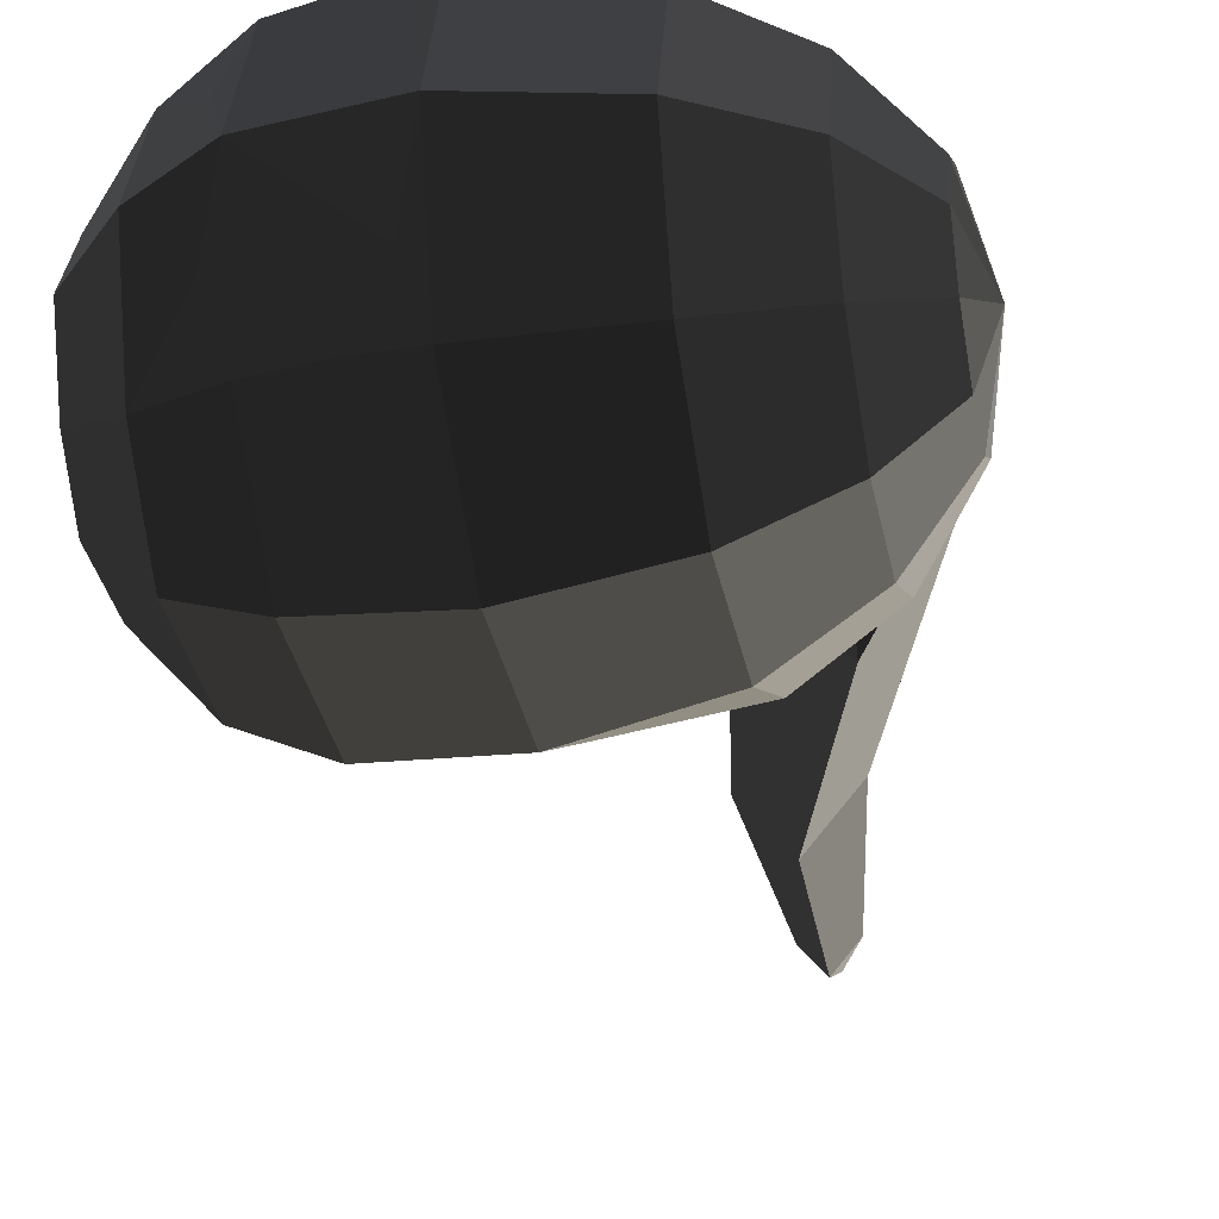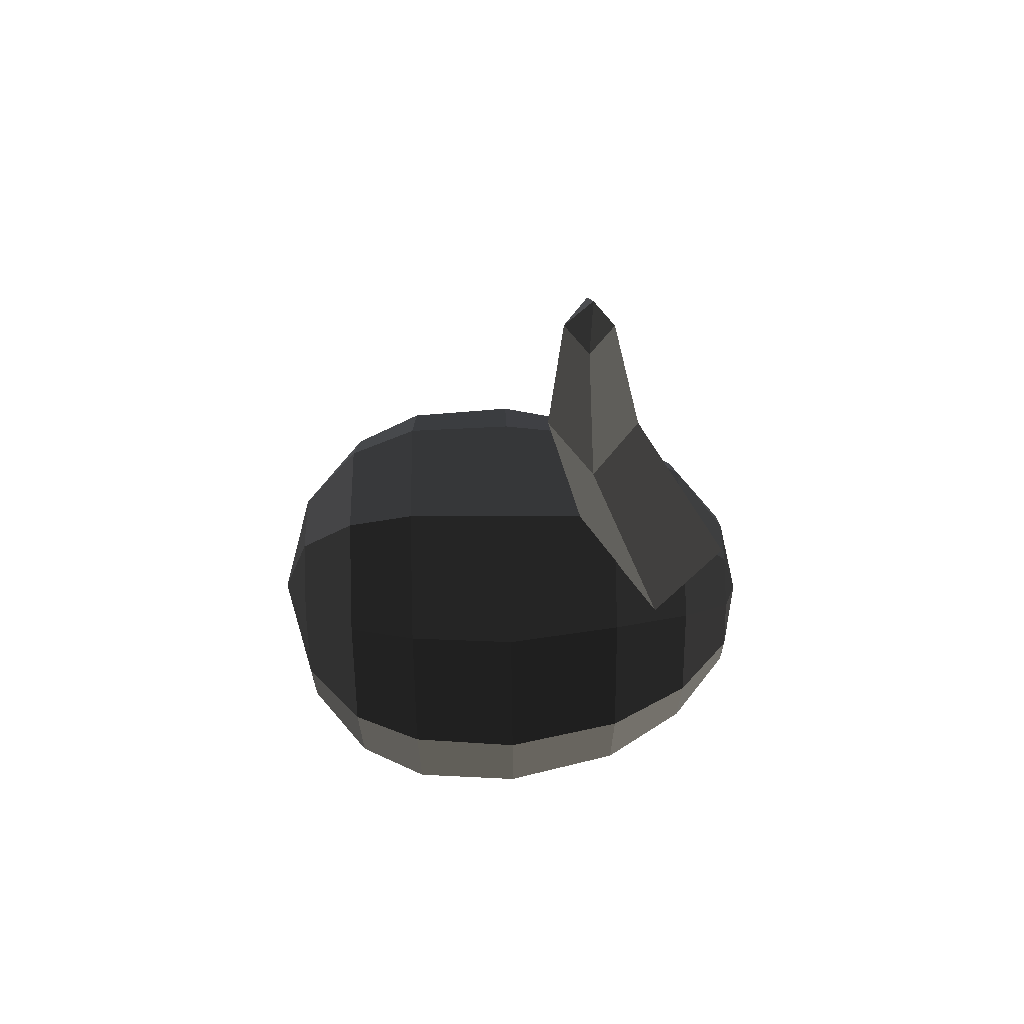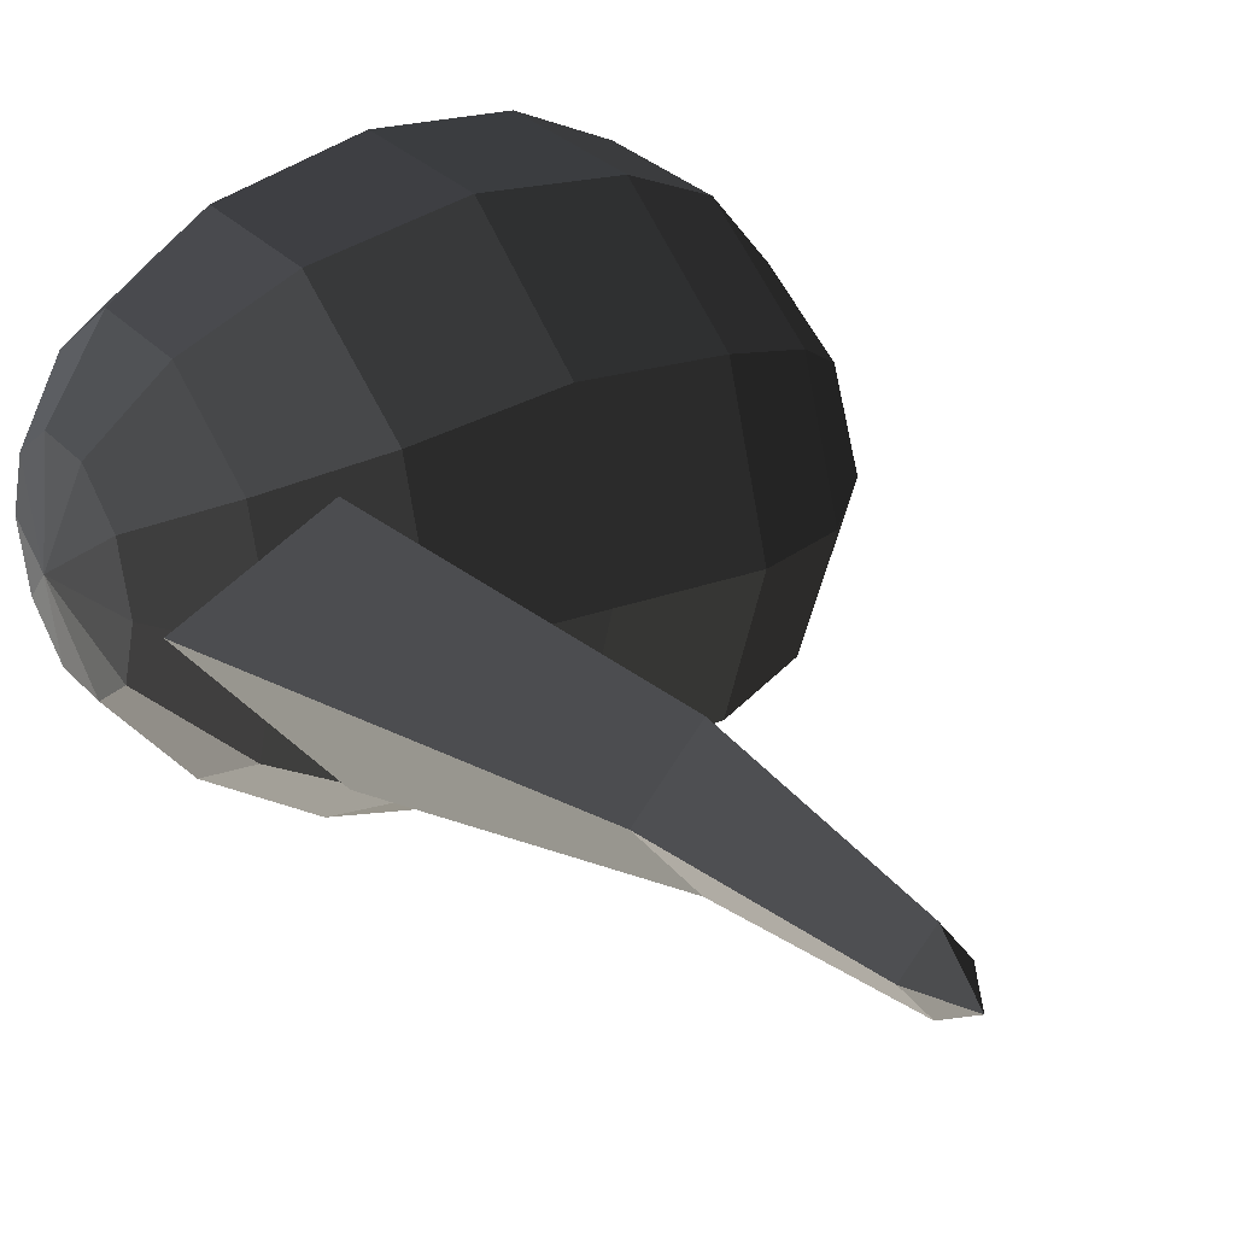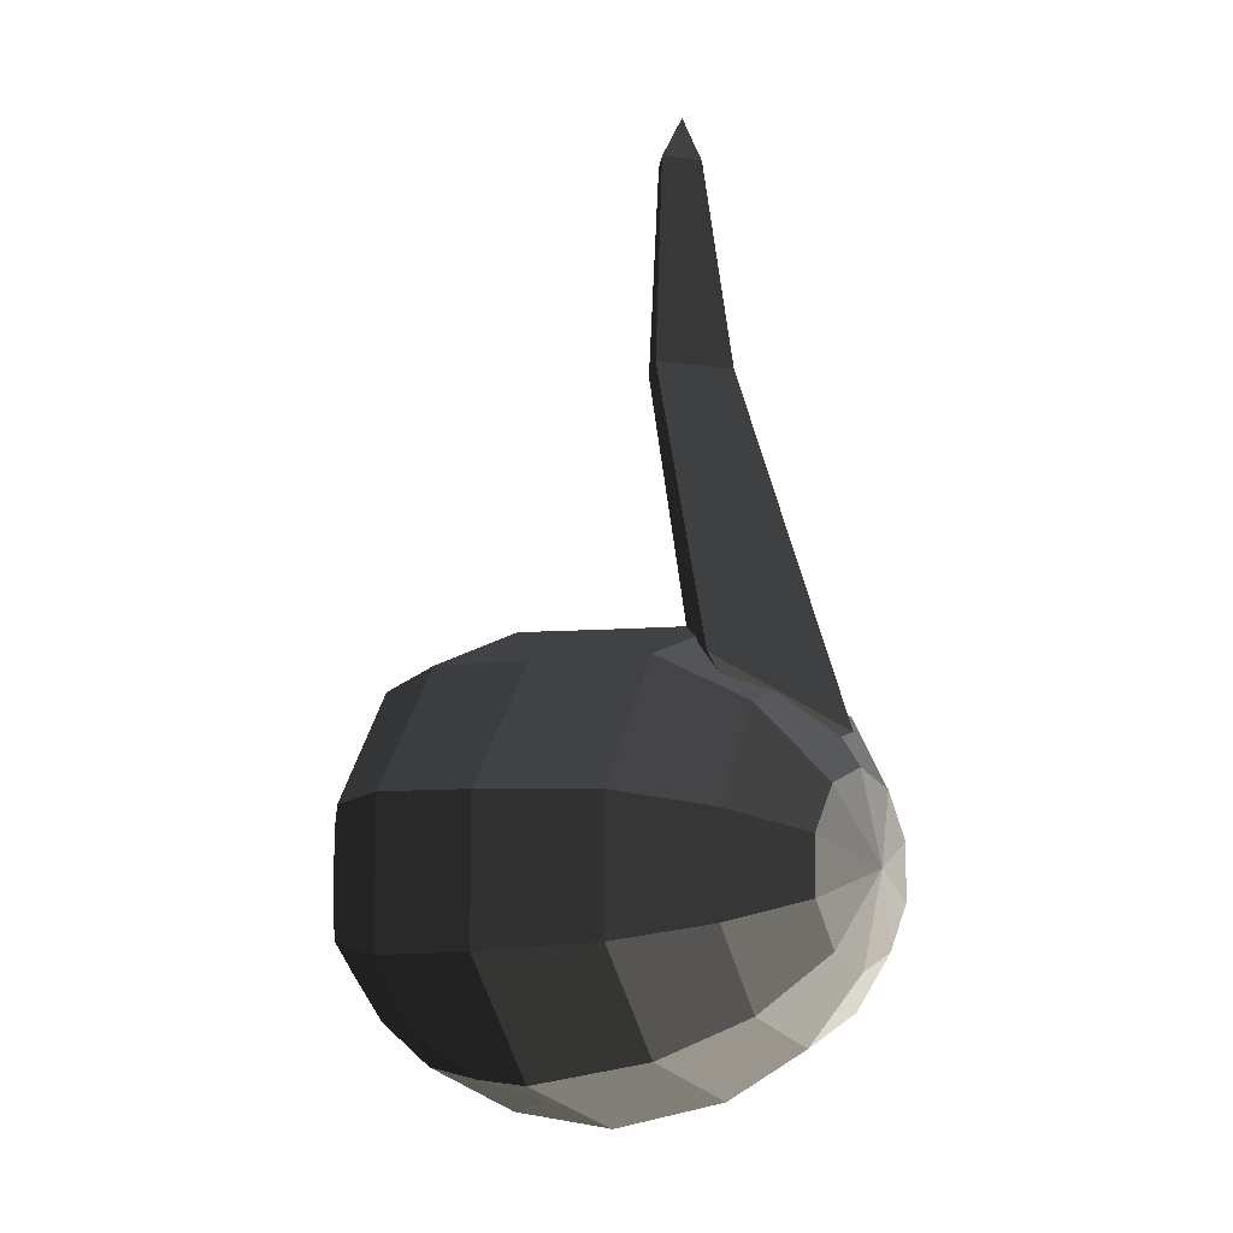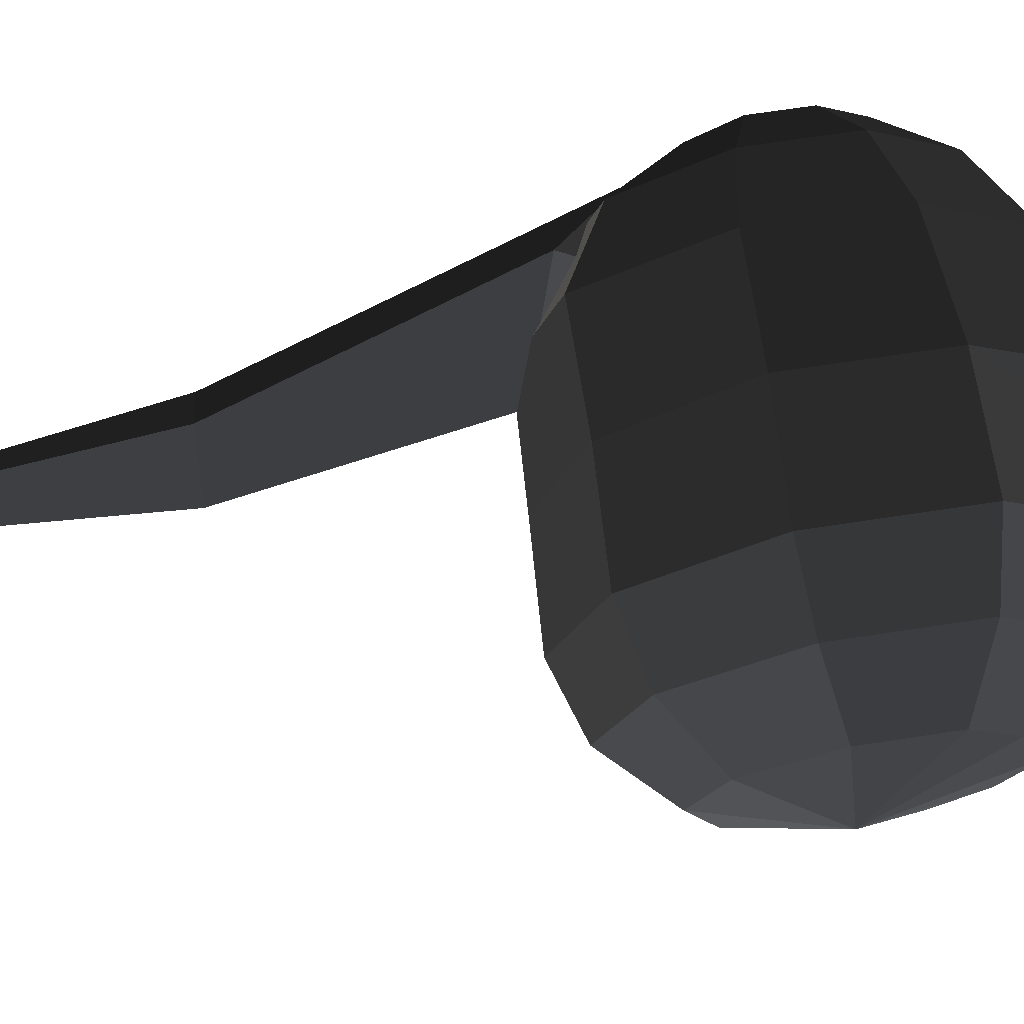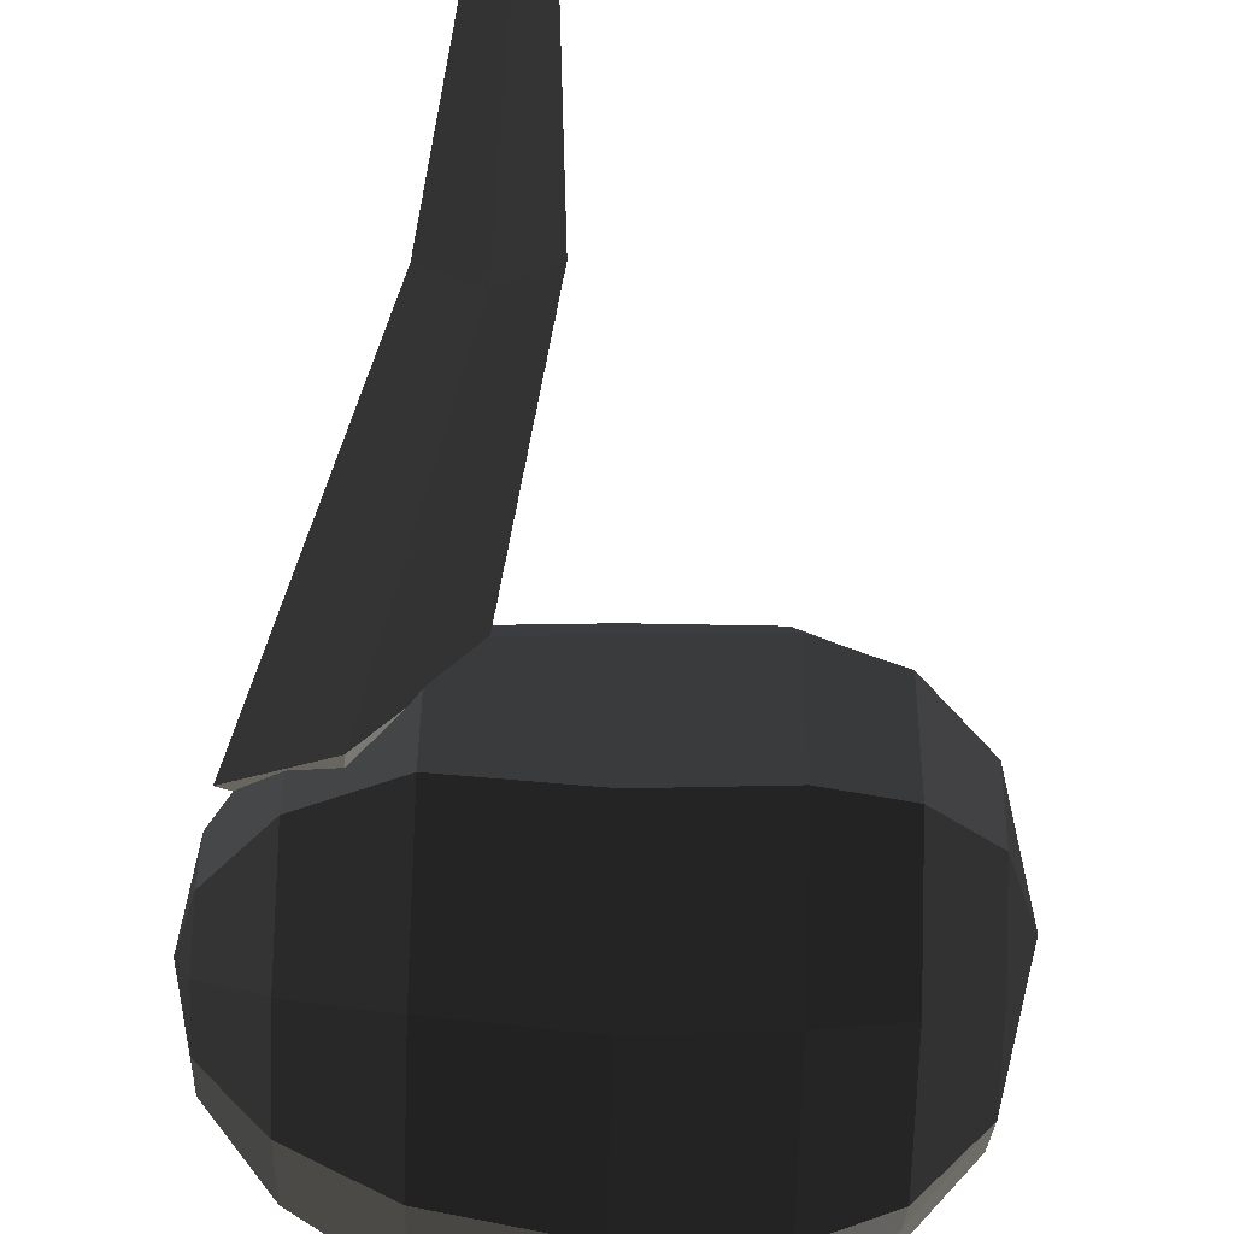
<metadata>
{"format":"obj","ext":"obj","renderer":"f3d","projection":"perspective","resolution":1024,"background":"white","views":[{"elev":-35.8,"azim":11.6,"up":"+Z"},{"elev":66.0,"azim":-1.2,"up":"+Y"},{"elev":27.4,"azim":148.0,"up":"+Z"},{"elev":-8.1,"azim":33.4,"up":"+Y"},{"elev":70.6,"azim":-98.6,"up":"+Z"},{"elev":-69.2,"azim":178.1,"up":"+Z"}]}
</metadata>
<code>
v 0.3132 -0.0946 -0.0687
v 0.3132 -0.0361 -0.1112
v 0.339 0 0
v 0.339 0 0
v 0.3132 0.0361 -0.1112
v 0.3132 0.0361 -0.1112
v 0.3132 0.0946 -0.0687
v 0.3132 0.0946 -0.0687
v 0.3132 0.1169 0
v 0.3132 0.1169 0
v 0.3132 0.0946 0.0687
v 0.3132 0.0946 0.0687
v 0.3132 0.0361 0.1112
v 0.3132 0.0361 0.1112
v 0.3132 -0.0361 0.1112
v 0.3132 -0.0361 0.1112
v 0.3132 -0.0946 0.0687
v 0.3132 -0.0946 0.0687
v 0.3132 -0.1169 0
v 0.3132 -0.1169 0
v 0.3132 -0.0946 -0.0687
v 0.3132 -0.0946 -0.0687
v 0.2397 -0.1661 -0.1206
v 0.2397 -0.2053 0
v 0.2397 -0.1661 0.1206
v 0.3132 -0.0946 0.0687
v 0.2397 -0.0634 0.1952
v 0.3132 -0.0361 0.1112
v 0.2397 0.0634 0.1952
v 0.3132 0.0361 0.1112
v 0.2397 0.1873 0.1206
v 0.3132 0.0946 0.0687
v 0.2397 0.2265 0
v 0.3132 0.1169 0
v 0.2397 0.1873 -0.1206
v 0.3132 0.0946 -0.0687
v 0.2397 0.0634 -0.1952
v 0.3132 0.0361 -0.1112
v 0.2397 -0.0634 -0.1952
v 0.3132 -0.0361 -0.1112
v 0.2397 -0.1661 -0.1206
v 0.3132 -0.0946 -0.0687
v 0.1297 -0.0837 -0.2577
v 0.1297 -0.217 -0.1593
v 0.1297 -0.2688 0
v 0.2397 -0.2053 0
v 0.1297 -0.217 0.1593
v 0.2397 -0.1661 0.1206
v 0.1297 -0.0837 0.2577
v 0.2397 -0.0634 0.1952
v 0.1297 0.0837 0.2577
v 0.2397 0.0634 0.1952
v 0.1297 0.2448 0.1593
v 0.2397 0.1873 0.1206
v 0.1297 0.2965 0
v 0.2397 0.2265 0
v 0.1297 0.2448 -0.1593
v 0.2397 0.1873 -0.1206
v 0.1297 0.0837 -0.2577
v 0.2397 0.0634 -0.1952
v 0.1297 -0.0837 -0.2577
v 0.2397 -0.0634 -0.1952
v -0.0295 0.0879 -0.2906
v -0.0295 -0.0944 -0.2906
v -0.0295 -0.2472 -0.1796
v 0.1297 -0.217 -0.1593
v -0.1029 -0.242 -0.1755
v -0.1029 -0.242 -0.1755
v -0.0536 -0.2697 -0.105
v -0.0536 -0.2697 -0.105
v -0.0295 -0.3056 0
v -0.0295 -0.3056 0
v 0.1297 -0.2688 0
v 0.1297 -0.217 -0.1593
v -0.0295 -0.2472 0.1796
v 0.1297 -0.217 0.1593
v -0.0536 -0.2697 0.105
v -0.0536 -0.2697 0.105
v -0.1763 -0.2899 0
v -0.1763 -0.2899 0
v -0.0536 -0.2697 -0.105
v -0.0536 -0.2697 -0.105
v -0.1029 -0.242 -0.1755
v -0.1763 -0.2293 -0.1726
v -0.2032 -0.2425 -0.0879
v -0.2032 -0.2425 -0.0879
v -0.2693 -0.1786 -0.1471
v -0.2693 -0.1786 -0.1471
v -0.2693 -0.2335 0
v -0.1763 -0.2899 0
v -0.2693 -0.1786 0.1471
v -0.2032 -0.2425 0.0879
v -0.1763 -0.2293 0.1726
v -0.1763 -0.2293 0.1726
v -0.2693 -0.1786 0.1471
v -0.2693 -0.1786 0.1471
v -0.2693 -0.1266 0.1976
v -0.1763 -0.1894 0.2042
v -0.3453 -0.0507 0.1519
v -0.3453 -0.0507 0.1519
v -0.3453 -0.1113 0.0939
v -0.3453 -0.1113 0.0939
v -0.3878 0.045 0
v -0.3878 0.045 0
v -0.3453 0.0578 0.1519
v -0.3453 0.0578 0.1519
v -0.3453 0.1628 0.0939
v -0.3453 0.1628 0.0939
v -0.3453 0.2029 0
v -0.3453 0.2029 0
v -0.3453 0.1628 -0.0939
v -0.3453 0.1628 -0.0939
v -0.3453 0.0578 -0.1519
v -0.3453 0.0578 -0.1519
v -0.3453 -0.0507 -0.1519
v -0.3453 -0.0507 -0.1519
v -0.3453 -0.1113 -0.0939
v -0.3453 -0.1113 -0.0939
v -0.2693 -0.1786 -0.1471
v -0.2693 -0.1786 -0.1471
v -0.2693 -0.1266 -0.1976
v -0.2693 -0.1266 -0.1976
v -0.2693 -0.0825 -0.238
v -0.2693 -0.0825 -0.238
v -0.2693 0.0817 -0.238
v -0.3453 0.0578 -0.1519
v -0.2693 0.2255 -0.1471
v -0.3453 0.1628 -0.0939
v -0.2693 0.2803 0
v -0.3453 0.2029 0
v -0.2693 0.2255 0.1471
v -0.3453 0.1628 0.0939
v -0.2693 0.0817 0.238
v -0.3453 0.0578 0.1519
v -0.2693 -0.0825 0.238
v -0.3453 -0.0507 0.1519
v -0.2693 -0.1266 0.1976
v -0.2693 -0.1266 0.1976
v -0.1763 -0.098 0.2792
v -0.1763 -0.1894 0.2042
v -0.2693 0.0817 0.238
v -0.1763 0.0912 0.2792
v -0.2693 0.2255 0.1471
v -0.1763 0.2497 0.1726
v -0.2693 0.2803 0
v -0.1763 0.3103 0
v -0.2693 0.2255 -0.1471
v -0.1763 0.2497 -0.1726
v -0.2693 0.0817 -0.238
v -0.1763 0.0912 -0.2792
v -0.2693 -0.0825 -0.238
v -0.1763 -0.098 -0.2792
v -0.0295 -0.0944 -0.2906
v -0.0295 0.0879 -0.2906
v -0.1763 -0.1894 -0.2042
v -0.1029 -0.242 -0.1755
v -0.1763 -0.2293 -0.1726
v -0.1763 -0.2293 -0.1726
v -0.2693 -0.1266 -0.1976
v -0.2693 -0.1786 -0.1471
v -0.1763 -0.098 -0.2792
v -0.2693 -0.0825 -0.238
v -0.2693 -0.1786 -0.1471
v -0.2693 -0.2335 0
v -0.3453 -0.1113 -0.0939
v -0.3453 -0.1514 0
v -0.3878 0.045 0
v -0.3878 0.045 0
v -0.3453 -0.1113 0.0939
v -0.3453 -0.1113 0.0939
v -0.2693 -0.1786 0.1471
v -0.2693 -0.2335 0
v 0.1297 -0.217 0.1593
v 0.1297 -0.0837 0.2577
v -0.0295 -0.2472 0.1796
v -0.0295 -0.0944 0.2906
v -0.1029 -0.242 0.1755
v -0.1029 -0.242 0.1755
v -0.0536 -0.2697 0.105
v -0.0536 -0.2697 0.105
v -0.1763 -0.2899 0
v -0.1763 -0.2293 0.1726
v -0.1763 -0.1894 0.2042
v -0.1763 -0.1894 0.2042
v -0.1763 -0.098 0.2792
v -0.0295 -0.0944 0.2906
v -0.1763 0.0912 0.2792
v -0.0295 0.0879 0.2906
v 0.1297 0.0837 0.2577
v 0.1297 -0.0837 0.2577
v -0.0295 0.2449 0.1796
v 0.1297 0.2448 0.1593
v -0.1763 0.0912 0.2792
v -0.1763 0.2497 0.1726
v -0.1763 0.3103 0
v -0.0295 0.3033 0
v 0.1297 0.2965 0
v 0.1297 0.2448 0.1593
v -0.0295 0.2449 -0.1796
v 0.1297 0.2448 -0.1593
v -0.0295 0.0879 -0.2906
v 0.1297 0.0837 -0.2577
v -0.1763 0.2497 -0.1726
v -0.1763 0.0912 -0.2792
v -0.0295 0.3033 0
v -0.1763 0.3103 0
v 0.0744 0.9432 0.0004
v 0.0702 0.8832 -0.0398
v 0.0398 0.8852 0.0006
v 0.0398 0.8852 0.0006
v 0.0702 0.8832 0.0407
v 0.0702 0.8832 0.0407
v 0.1033 0.8822 0.0006
v 0.1033 0.8822 0.0006
v 0.0702 0.8832 -0.0398
v 0.0702 0.8832 -0.0398
v 0.0835 0.6128 -0.0767
v 0.1476 0.6108 0.0007
v 0.0835 0.6127 0.0777
v 0.0702 0.8832 0.0407
v 0.0246 0.6167 0.0008
v 0.0398 0.8852 0.0006
v 0.0835 0.6128 -0.0767
v 0.0702 0.8832 -0.0398
v 0.0798 0.2902 0.0011
v 0.1877 0.2461 -0.1322
v 0.1934 0.1292 0.0011
v 0.1934 0.1292 0.0011
v 0.1877 0.246 0.1334
v 0.1877 0.246 0.1334
v 0.0246 0.6167 0.0008
v 0.0835 0.6127 0.0777
v 0.1476 0.6108 0.0007
v 0.305 0.1577 0.001
v 0.1934 0.1292 0.0011
v 0.1934 0.1292 0.0011
v 0.1877 0.2461 -0.1322
v 0.1877 0.2461 -0.1322
v 0.1476 0.6108 0.0007
v 0.0835 0.6128 -0.0767
g Group_001
f 1 2 3
f 3 2 5
f 3 5 7
f 3 7 9
f 3 9 11
f 3 11 13
f 3 13 15
f 3 15 17
f 3 17 19
f 3 19 21
f 21 19 24 23
f 24 19 26 25
f 25 26 28 27
f 27 28 30 29
f 29 30 32 31
f 31 32 34 33
f 33 34 36 35
f 35 36 38 37
f 37 38 40 39
f 39 40 42 41
f 39 41 44 43
f 44 41 46 45
f 45 46 48 47
f 47 48 50 49
f 49 50 52 51
f 51 52 54 53
f 53 54 56 55
f 55 56 58 57
f 57 58 60 59
f 59 60 62 61
f 59 61 64 63
f 64 61 66 65
f 64 65 67
f 67 65 69
f 69 65 71
f 71 65 74 73
f 71 73 76 75
f 71 75 77
f 71 77 79
f 71 79 81
f 81 79 84 83
f 84 79 85
f 84 85 87
f 87 85 90 89
f 89 90 92 91
f 92 90 93
f 92 93 95
f 95 93 98 97
f 95 97 99
f 95 99 101
f 101 99 103
f 103 99 105
f 103 105 107
f 103 107 109
f 103 109 111
f 103 111 113
f 103 113 115
f 103 115 117
f 117 115 119
f 119 115 121
f 121 115 123
f 123 115 126 125
f 125 126 128 127
f 127 128 130 129
f 129 130 132 131
f 131 132 134 133
f 133 134 136 135
f 135 136 137
f 135 137 140 139
f 135 139 142 141
f 141 142 144 143
f 143 144 146 145
f 145 146 148 147
f 147 148 150 149
f 149 150 152 151
f 152 150 154 153
f 152 153 156 155
f 155 156 157
f 155 157 160 159
f 155 159 162 161
g Group_002
f 163 164 166 165
f 165 166 167
f 167 166 169
f 169 166 172 171
g Group_003
f 173 174 176 175
f 175 176 177
f 175 177 179
f 179 177 182 181
f 182 177 183
f 183 177 186 185
f 185 186 188 187
f 188 186 190 189
f 188 189 192 191
f 188 191 194 193
f 194 191 196 195
f 196 191 198 197
f 196 197 200 199
f 199 200 202 201
f 199 201 204 203
f 199 203 206 205
g Group_004
f 207 208 209
f 207 209 211
f 207 211 213
f 207 213 215
f 215 213 218 217
f 218 213 220 219
f 219 220 222 221
f 221 222 224 223
f 221 223 226 225
f 225 226 227
f 225 227 229
f 225 229 232 231
f 232 229 234 233
f 234 229 235
f 234 235 237
f 234 237 240 239

</code>
